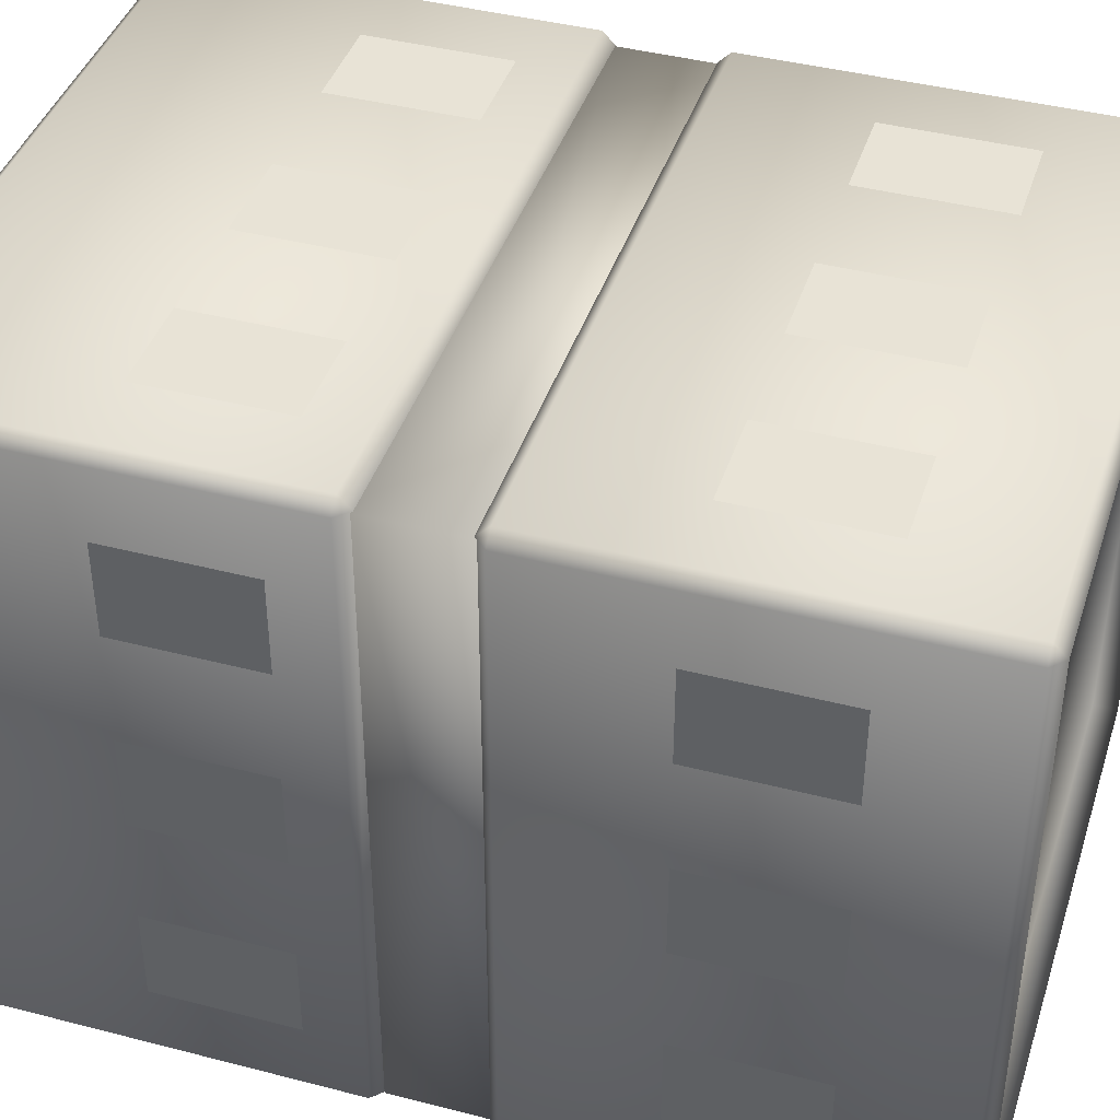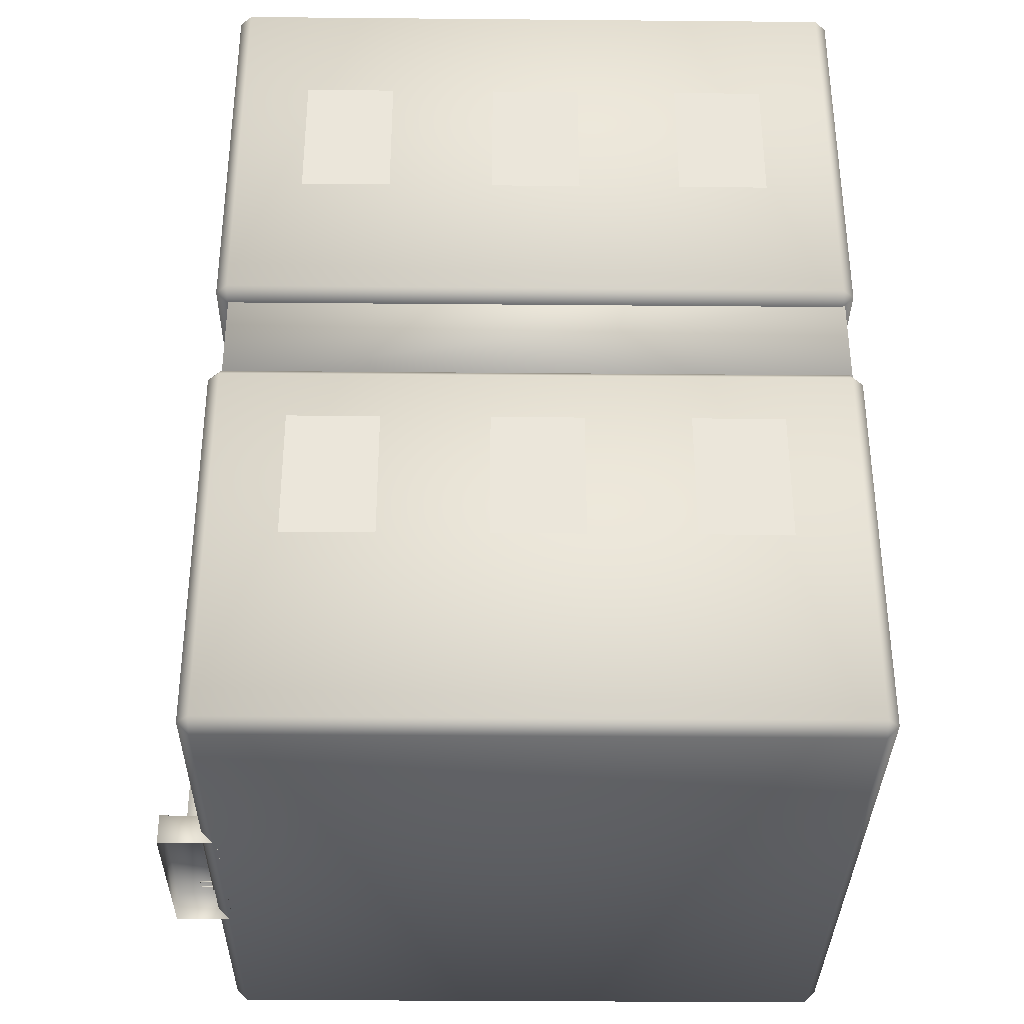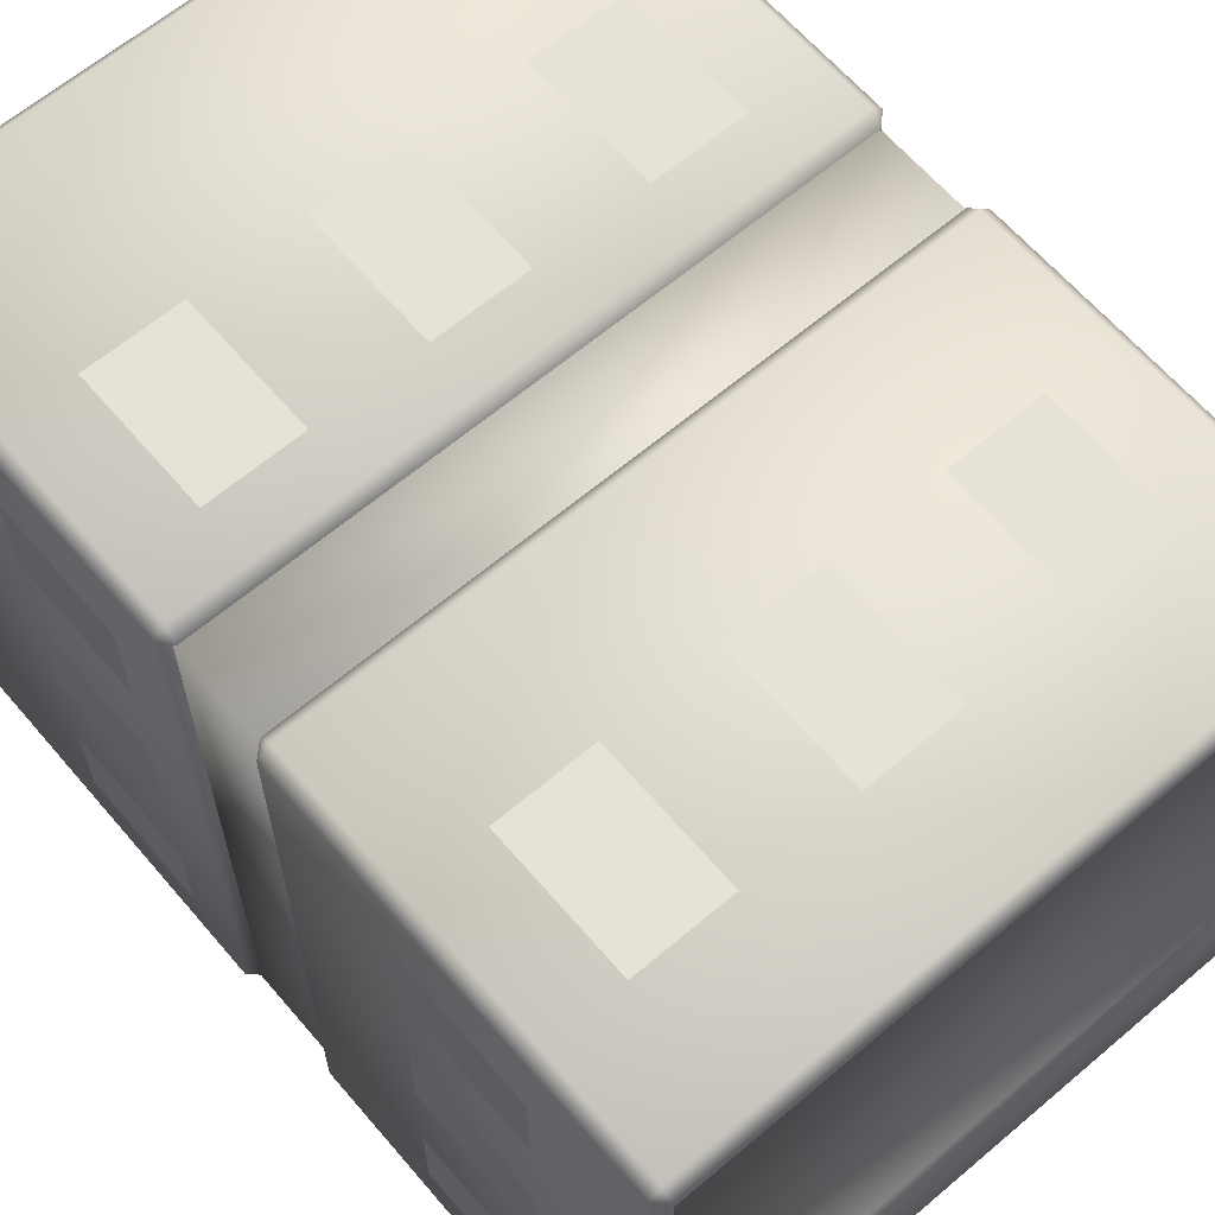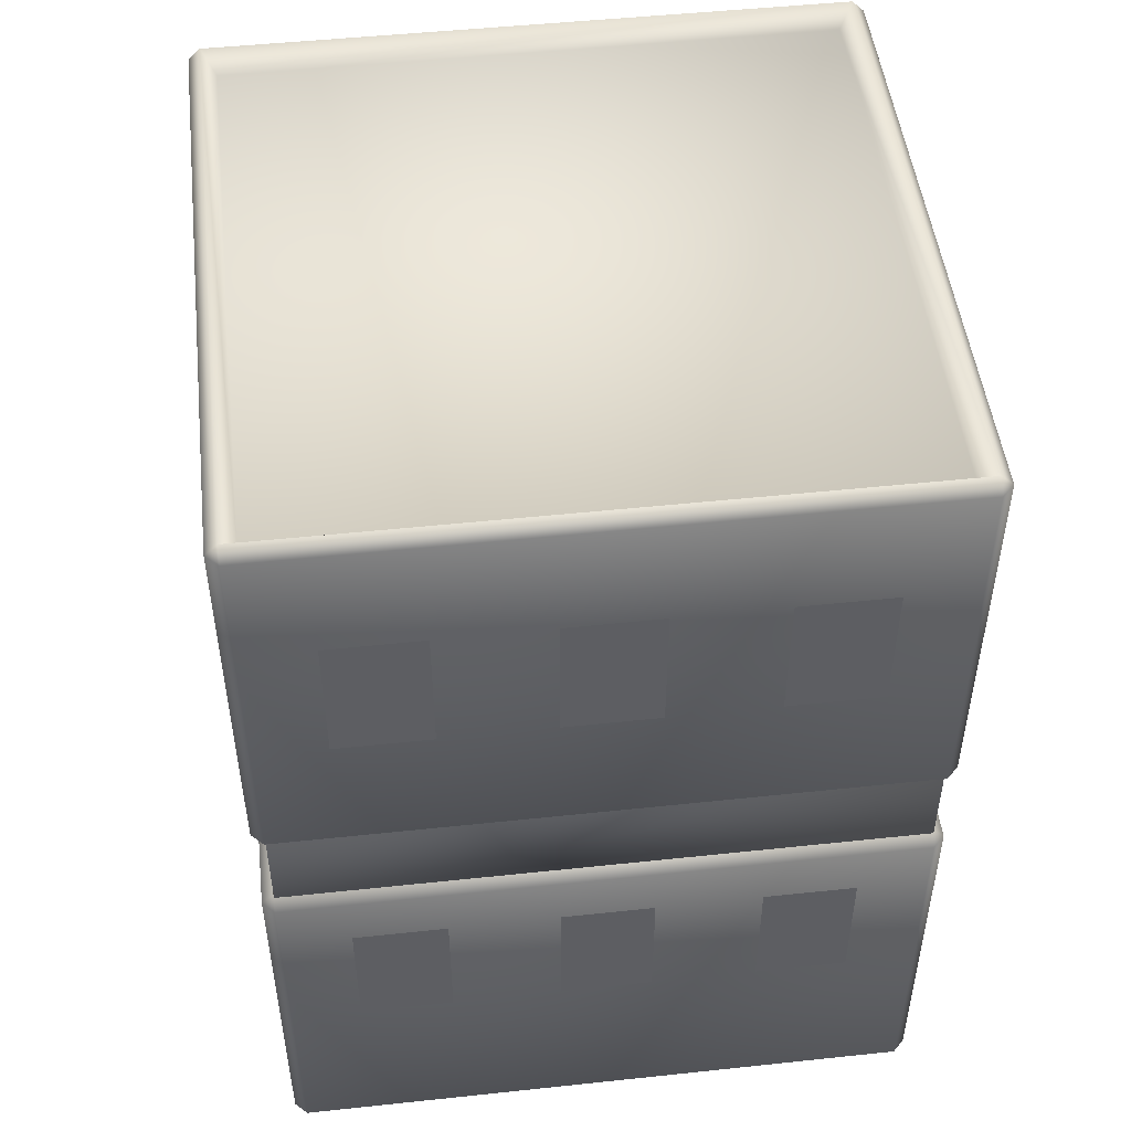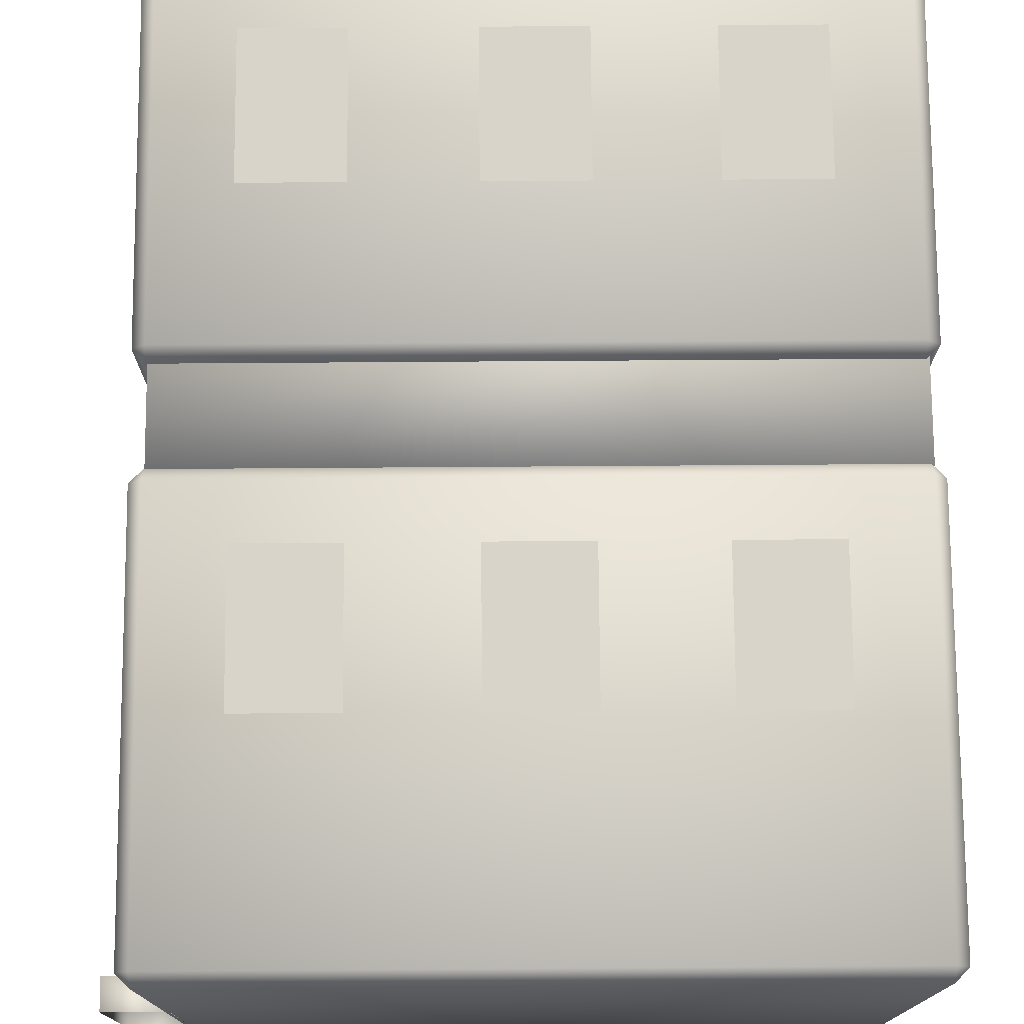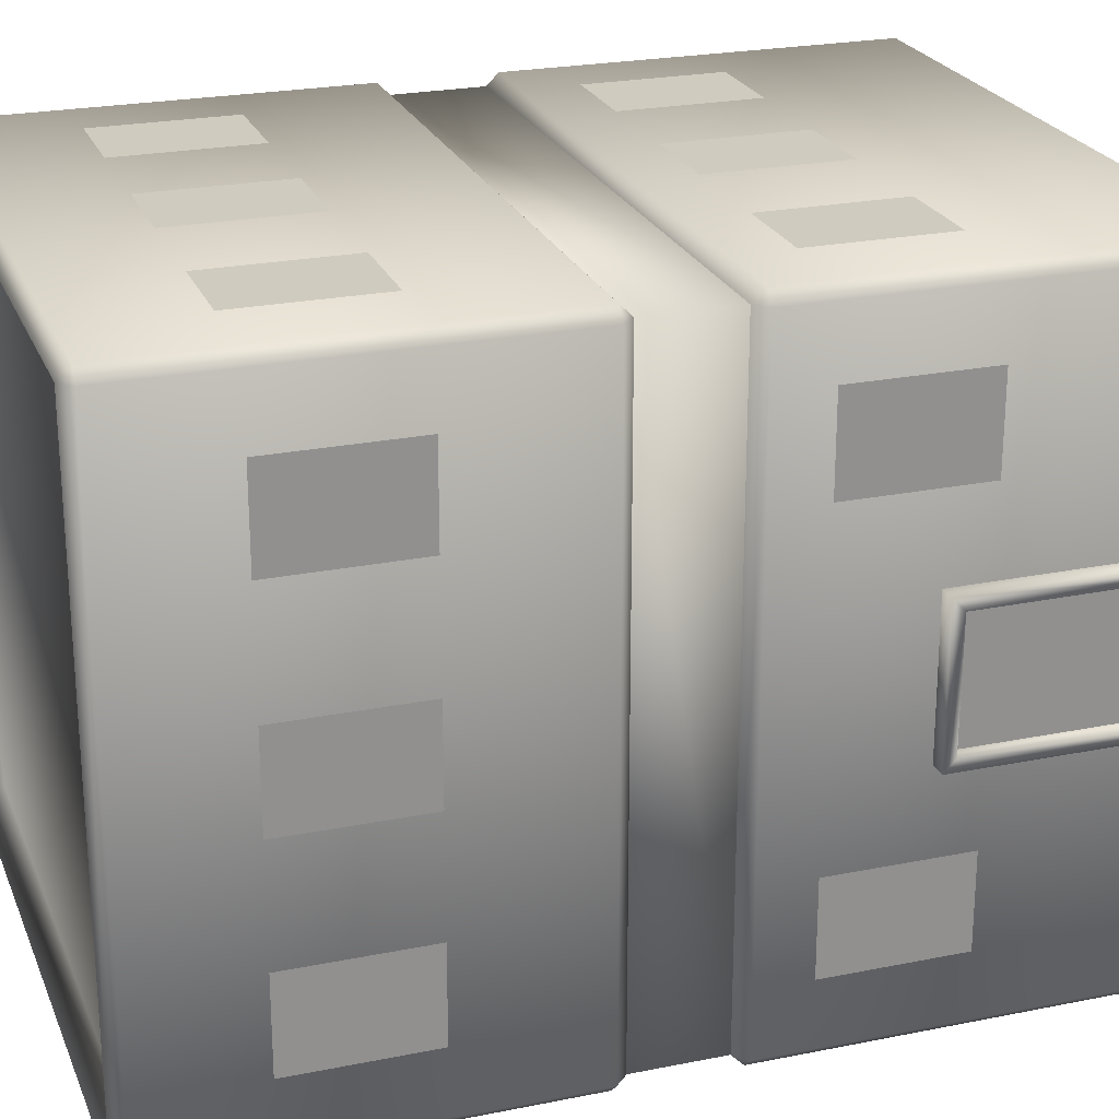
<metadata>
{"format":"obj","ext":"obj","renderer":"f3d","projection":"perspective","resolution":1024,"background":"white","views":[{"elev":41.4,"azim":107.5,"up":"+Z"},{"elev":-33.9,"azim":-0.7,"up":"+Y"},{"elev":63.6,"azim":139.5,"up":"+Z"},{"elev":49.3,"azim":83.3,"up":"+Y"},{"elev":75.5,"azim":-0.4,"up":"+Z"},{"elev":23.7,"azim":-108.7,"up":"+Z"}]}
</metadata>
<code>
v  -0.474 0.7516 0.474
v  -0.474 0.7516 -0.474
v  0.474 0.7516 -0.474
v  0.474 0.7516 0.474
v  -0.474 0.7697 0.4921
v  0.474 0.7697 0.4921
v  0.474 1.351 0.4921
v  -0.474 1.351 0.4921
v  0.4921 0.7697 0.474
v  0.4921 0.7697 -0.474
v  0.4921 1.351 -0.474
v  0.4921 1.351 0.474
v  0.474 0.7697 -0.4921
v  -0.474 0.7697 -0.4921
v  -0.474 1.351 -0.4921
v  0.474 1.351 -0.4921
v  -0.4921 0.7697 -0.474
v  -0.4921 0.7697 0.474
v  -0.4921 1.351 0.474
v  -0.4921 1.351 -0.474
v  -0.474 1.37 0.474
v  0.474 1.37 0.474
v  -0.474 1.37 -0.474
v  0.474 1.37 -0.474
v  -0.4938 0.9764 -0.377
v  -0.4938 0.9764 -0.2382
v  -0.4938 1.181 -0.2382
v  -0.4938 1.181 -0.377
v  -0.4938 0.9764 0.2381
v  -0.4938 0.9764 0.3769
v  -0.4938 1.181 0.3769
v  -0.4938 1.181 0.2381
v  -0.2306 0.9764 -0.4958
v  -0.3694 0.9764 -0.4958
v  -0.3694 1.181 -0.4958
v  -0.2306 1.181 -0.4958
v  0.071 0.9764 -0.4958
v  -0.0678 0.9764 -0.4958
v  -0.0678 1.181 -0.4958
v  0.071 1.181 -0.4958
v  0.3685 0.9764 -0.4958
v  0.2297 0.9764 -0.4958
v  0.2297 1.181 -0.4958
v  0.3685 1.181 -0.4958
v  0.4961 0.9764 -0.3677
v  0.4961 1.181 -0.3677
v  0.4961 1.181 -0.2289
v  0.4961 0.9764 -0.2289
v  0.4961 0.9764 -0.0702
v  0.4961 1.181 -0.0702
v  0.4961 1.181 0.0686
v  0.4961 0.9764 0.0686
v  0.4961 0.9764 0.2313
v  0.4961 1.181 0.2313
v  0.4961 1.181 0.3701
v  0.4961 0.9764 0.3701
v  0.3685 0.9764 0.4949
v  0.3685 1.181 0.4949
v  0.2297 1.181 0.4949
v  0.2297 0.9764 0.4949
v  0.071 0.9764 0.4949
v  0.071 1.181 0.4949
v  -0.0678 1.181 0.4949
v  -0.0678 0.9764 0.4949
v  -0.2306 0.9764 0.4949
v  -0.2306 1.181 0.4949
v  -0.3694 1.181 0.4949
v  -0.3694 0.9764 0.4949
v  0.4533 1.336 0.4533
v  0.4533 1.336 -0.4533
v  -0.4533 1.336 -0.4533
v  -0.4533 1.336 0.4533
v  -0.4938 0.9764 -0.0705
v  -0.4938 0.9764 0.0683
v  -0.4938 1.181 0.0683
v  -0.4938 1.181 -0.0705
v  -0.4727 0.6166 0.4732
v  -0.4727 0.6166 -0.4744
v  0.4781 0.6166 -0.4744
v  0.4781 0.6166 0.4732
v  0.4779 0.757 0.473
v  -0.4726 0.757 0.473
v  0.4779 0.757 -0.4743
v  -0.4726 0.757 -0.4743
v  -0.474 0.0005 0.474
v  -0.474 0.0005 -0.474
v  0.474 0.0005 -0.474
v  0.474 0.0005 0.474
v  -0.474 0.0187 0.4921
v  0.474 0.0187 0.4921
v  0.474 0.6004 0.4921
v  -0.474 0.6004 0.4921
v  0.4921 0.0187 0.474
v  0.4921 0.0187 -0.474
v  0.4921 0.6004 -0.474
v  0.4921 0.6004 0.474
v  0.474 0.0187 -0.4921
v  -0.474 0.0187 -0.4921
v  -0.474 0.6004 -0.4921
v  0.474 0.6004 -0.4921
v  -0.4921 0.0187 -0.474
v  -0.4921 0.0187 0.474
v  -0.4921 0.6004 0.474
v  -0.4921 0.6004 -0.474
v  -0.474 0.6186 0.474
v  0.474 0.6186 0.474
v  -0.474 0.6186 -0.474
v  0.474 0.6186 -0.474
v  -0.5183 0.0442 -0.1137
v  -0.5192 0.0441 -0.0952
v  -0.5192 0.3636 -0.0952
v  -0.5183 0.3805 -0.1137
v  -0.4912 0.0441 -0.0952
v  -0.4912 0.3636 -0.0952
v  -0.4921 0.3805 -0.1137
v  -0.4921 0.0442 -0.1137
v  -0.5183 0.3809 0.1123
v  -0.4921 0.3809 0.1123
v  -0.5192 0.3626 0.0927
v  -0.4912 0.3626 0.0927
v  -0.5183 0.0442 0.1127
v  -0.4921 0.0442 0.1127
v  -0.5192 0.0441 0.0934
v  -0.4912 0.0441 0.0934
v  -0.4971 0.3675 -0.1062
v  -0.4971 0.0307 -0.1062
v  -0.4971 0.0307 0.104
v  -0.4971 0.3675 0.104
v  -0.4938 0.3159 -0.377
v  -0.4938 0.3159 -0.2382
v  -0.4938 0.5208 -0.2382
v  -0.4938 0.5208 -0.377
v  -0.4938 0.3159 0.2381
v  -0.4938 0.3159 0.3769
v  -0.4938 0.5208 0.3769
v  -0.4938 0.5208 0.2381
v  -0.2306 0.3159 -0.4958
v  -0.3694 0.3159 -0.4958
v  -0.3694 0.5208 -0.4958
v  -0.2306 0.5208 -0.4958
v  0.071 0.3159 -0.4958
v  -0.0678 0.3159 -0.4958
v  -0.0678 0.5208 -0.4958
v  0.071 0.5208 -0.4958
v  0.3685 0.3159 -0.4958
v  0.2297 0.3159 -0.4958
v  0.2297 0.5208 -0.4958
v  0.3685 0.5208 -0.4958
v  0.4961 0.3159 -0.3677
v  0.4961 0.5208 -0.3677
v  0.4961 0.5208 -0.2289
v  0.4961 0.3159 -0.2289
v  0.4961 0.3159 -0.0702
v  0.4961 0.5208 -0.0702
v  0.4961 0.5208 0.0686
v  0.4961 0.3159 0.0686
v  0.4961 0.3159 0.2313
v  0.4961 0.5208 0.2313
v  0.4961 0.5208 0.3701
v  0.4961 0.3159 0.3701
v  0.3685 0.3159 0.4949
v  0.3685 0.5208 0.4949
v  0.2297 0.5208 0.4949
v  0.2297 0.3159 0.4949
v  0.071 0.3159 0.4949
v  0.071 0.5208 0.4949
v  -0.0678 0.5208 0.4949
v  -0.0678 0.3159 0.4949
v  -0.2306 0.3159 0.4949
v  -0.2306 0.5208 0.4949
v  -0.3694 0.5208 0.4949
v  -0.3694 0.3159 0.4949
v  -0.4687 0.0003 -0.137
v  -0.4687 0.0455 -0.137
v  -0.4687 0.0455 0.1355
v  -0.4687 0.0003 0.1355
v  -0.5564 0.0003 -0.137
v  -0.5564 0.0003 0.1355
v  -0.5564 0.0455 0.1355
v  -0.5564 0.0455 -0.137
o House
g House
f 1 2 3 4
f 5 6 7 8
f 9 10 11 12
f 13 14 15 16
f 17 18 19 20
f 5 18 1
f 4 9 6
f 17 14 2
f 3 13 10
f 8 21 19
f 12 22 7
f 20 23 15
f 16 24 11
f 1 18 17 2
f 2 14 13 3
f 3 10 9 4
f 4 6 5 1
f 21 8 7 22
f 22 12 11 24
f 24 16 15 23
f 23 20 19 21
f 6 9 12 7
f 8 19 18 5
f 10 13 16 11
f 14 17 20 15
f 25 26 27 28
f 29 30 31 32
f 33 34 35 36
f 37 38 39 40
f 41 42 43 44
f 45 46 47 48
f 49 50 51 52
f 53 54 55 56
f 57 58 59 60
f 61 62 63 64
f 65 66 67 68
f 69 70 71
f 69 71 72
f 73 74 75 76
f 21 22 69 72
f 22 24 70 69
f 24 23 71 70
f 23 21 72 71
f 77 78 79 80
f 77 80 81 82
f 80 79 83 81
f 79 78 84 83
f 78 77 82 84
f 85 86 87 88
f 89 90 91 92
f 93 94 95 96
f 97 98 99 100
f 101 102 103 104
f 89 102 85
f 88 93 90
f 101 98 86
f 87 97 94
f 92 105 103
f 96 106 91
f 104 107 99
f 100 108 95
f 85 102 101 86
f 86 98 97 87
f 87 94 93 88
f 88 90 89 85
f 105 92 91 106
f 106 96 95 108
f 108 100 99 107
f 107 104 103 105
f 90 93 96 91
f 92 103 102 89
f 94 97 100 95
f 98 101 104 99
f 109 110 111 112
f 113 114 111 110
f 115 116 109 112
f 115 112 117 118
f 112 111 119 117
f 111 114 120 119
f 118 117 121 122
f 117 119 123 121
f 119 120 124 123
f 125 126 127 128
f 129 130 131 132
f 133 134 135 136
f 137 138 139 140
f 141 142 143 144
f 145 146 147 148
f 149 150 151 152
f 153 154 155 156
f 157 158 159 160
f 161 162 163 164
f 165 166 167 168
f 169 170 171 172
f 173 174 175 176
f 177 178 179 180
f 176 175 179 178
f 175 174 180 179
f 174 173 177 180

</code>
